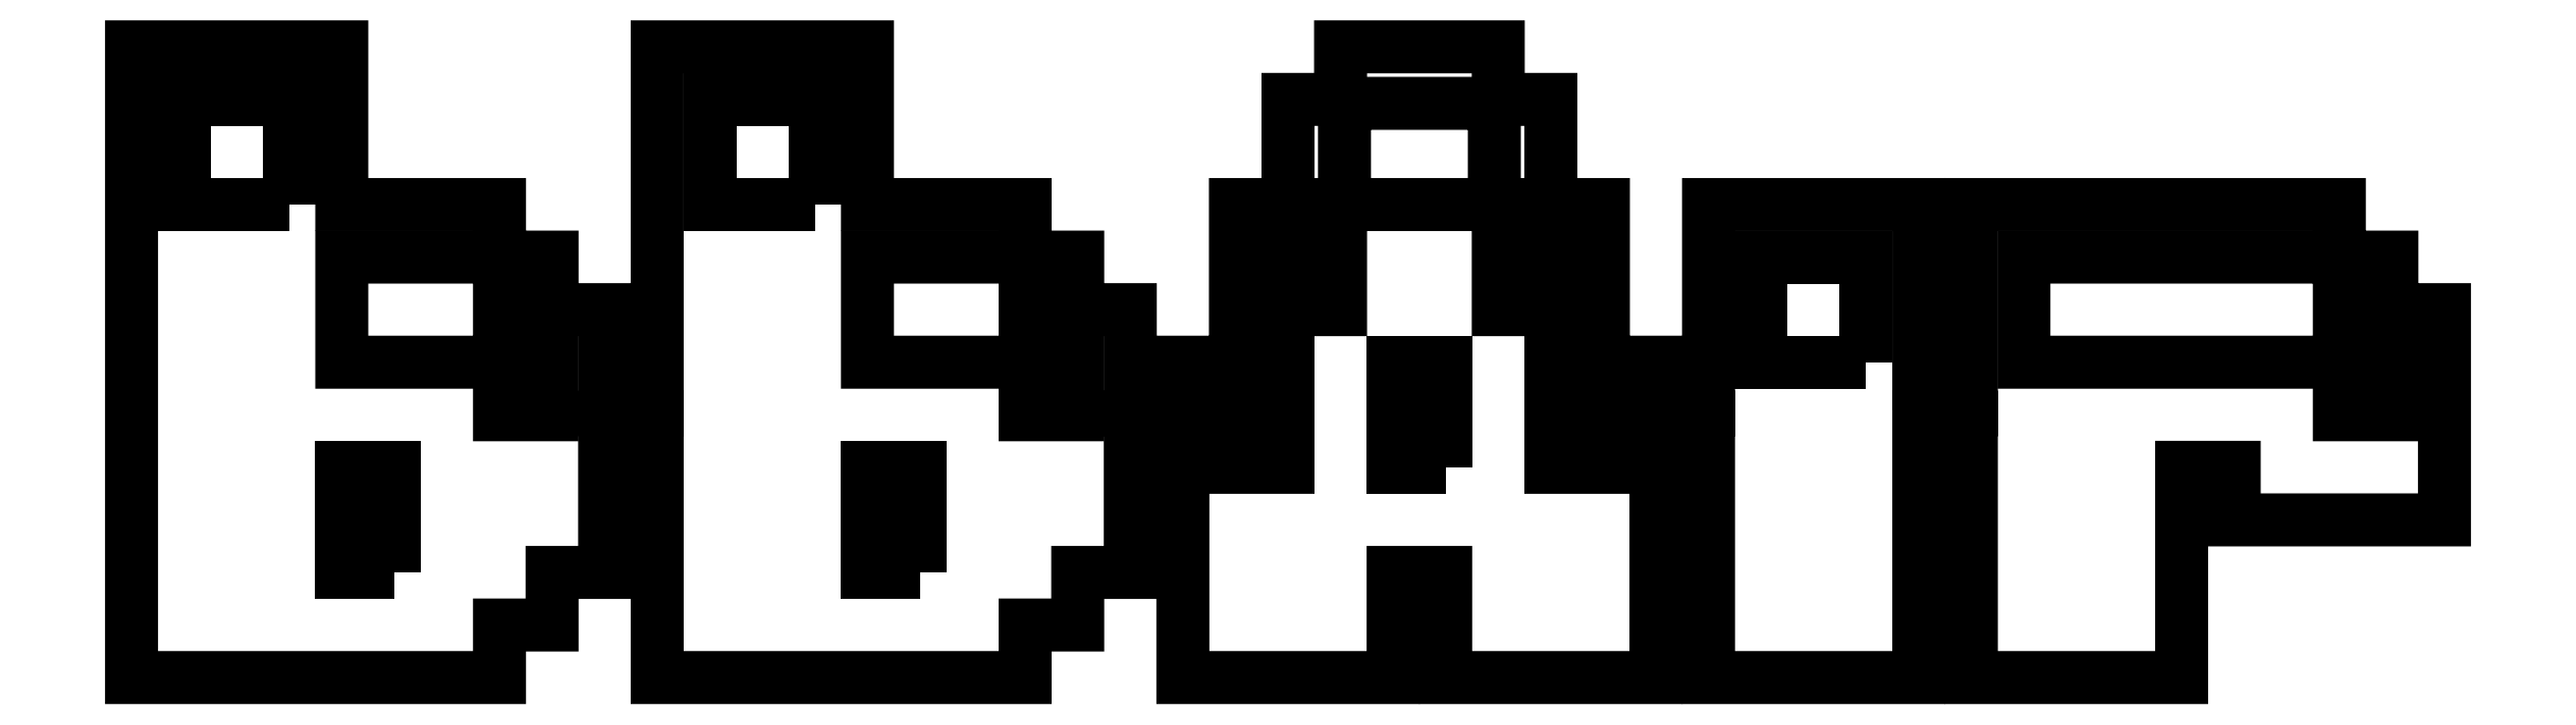
<metadata>
{"format":"dxf","ext":"dxf","renderer":"ezdxf+matplotlib","layout":"modelspace","background":"white","min_lineweight":24,"dpi":150}
</metadata>
<code>
0
SECTION
2
ENTITIES
0
LWPOLYLINE
8
0
90
10
70
1
43
0
10
109.9
20
-12.77
10
109.9
20
-15.13
10
108.5
20
-15.13
10
108.5
20
-13.8
10
100.5
20
-13.8
10
100.5
20
-11.13
10
108.2
20
-11.13
42
-0.4142
10
108.5
20
-11.43
10
108.5
20
-12.47
10
109.6
20
-12.47
42
-0.4142
0
LWPOLYLINE
8
0
90
104
70
1
43
0
10
97.85
20
-15
10
97.85
20
-9.801
10
92.52
20
-9.801
10
92.52
20
-15
10
91.19
20
-15
10
91.19
20
-13.8
10
89.85
20
-13.8
10
88.52
20
-13.8
10
88.52
20
-16.47
10
89.85
20
-16.47
10
89.85
20
-13.8
10
89.85
20
-9.801
10
88.52
20
-9.801
10
87.49
20
-9.801
42
0.4142
10
87.19
20
-10.1
10
87.19
20
-12.47
10
88.52
20
-12.47
10
88.52
20
-9.801
10
88.52
20
-7.134
10
87.19
20
-7.134
10
87.19
20
-5.801
10
83.19
20
-5.801
10
83.19
20
-7.134
10
81.85
20
-7.134
10
81.85
20
-9.801
10
81.85
20
-12.47
10
83.19
20
-12.47
10
83.19
20
-10.1
42
0.4142
10
82.89
20
-9.801
10
81.85
20
-9.801
10
80.52
20
-9.801
10
80.52
20
-13.8
10
80.52
20
-16.47
10
81.85
20
-16.47
10
81.85
20
-13.8
10
80.52
20
-13.8
10
79.19
20
-13.8
10
79.19
20
-15
10
77.85
20
-15
10
77.85
20
-12.47
10
76.77
20
-12.47
42
-0.4142
10
76.52
20
-12.22
10
76.52
20
-11.13
10
75.44
20
-11.13
42
-0.4142
10
75.19
20
-10.88
10
75.19
20
-9.801
10
71.19
20
-9.801
10
71.19
20
-5.801
10
65.85
20
-5.801
10
65.85
20
-15
10
64.52
20
-15
10
64.52
20
-12.47
10
63.44
20
-12.47
42
-0.4142
10
63.19
20
-12.22
10
63.19
20
-11.13
10
62.1
20
-11.13
42
-0.4142
10
61.85
20
-10.88
10
61.85
20
-9.801
10
57.85
20
-9.801
10
57.85
20
-5.801
10
52.52
20
-5.801
10
52.52
20
-21.8
10
61.85
20
-21.8
10
61.85
20
-20.47
10
63.19
20
-20.47
10
63.19
20
-19.13
10
64.52
20
-19.13
10
64.52
20
-15.2
10
65.85
20
-15.2
10
65.85
20
-21.8
10
75.19
20
-21.8
10
75.19
20
-20.47
10
76.52
20
-20.47
10
76.52
20
-19.13
10
77.85
20
-19.13
10
77.85
20
-15.2
10
79.19
20
-15.2
10
79.19
20
-21.8
10
84.52
20
-21.8
10
84.52
20
-19.13
10
85.85
20
-19.13
10
85.85
20
-21.8
10
91.19
20
-21.8
10
91.19
20
-15.2
10
92.52
20
-15.2
10
92.52
20
-21.8
10
97.85
20
-21.8
10
97.85
20
-15.2
10
99.19
20
-15.2
10
99.19
20
-21.8
10
104.5
20
-21.8
10
104.5
20
-16.47
10
105.9
20
-16.47
10
105.9
20
-17.8
10
111.2
20
-17.8
10
111.2
20
-12.47
10
110.2
20
-12.47
42
-0.4142
10
109.9
20
-12.17
10
109.9
20
-11.13
10
108.8
20
-11.13
42
-0.4142
10
108.5
20
-10.83
10
108.5
20
-9.801
10
99.19
20
-9.801
10
99.19
20
-15
0
LWPOLYLINE
8
0
90
4
70
1
43
0
10
96.52
20
-13.8
10
93.85
20
-13.8
10
93.85
20
-11.13
10
96.52
20
-11.13
0
LWPOLYLINE
8
0
90
8
70
1
43
0
10
86.79
20
-9.801
10
83.59
20
-9.801
42
-0.4142
10
83.29
20
-9.501
10
83.29
20
-7.534
42
-0.4142
10
83.59
20
-7.234
10
86.79
20
-7.234
42
-0.4142
10
87.09
20
-7.534
10
87.09
20
-9.501
42
-0.4142
0
LWPOLYLINE
8
0
90
4
70
1
43
0
10
85.85
20
-16.47
10
84.52
20
-16.47
10
84.52
20
-13.8
10
85.85
20
-13.8
0
LWPOLYLINE
8
0
90
4
70
1
43
0
10
72.52
20
-19.13
10
71.19
20
-19.13
10
71.19
20
-16.47
10
72.52
20
-16.47
0
LWPOLYLINE
8
0
90
4
70
1
43
0
10
69.85
20
-9.801
10
67.19
20
-9.801
10
67.19
20
-7.134
10
69.85
20
-7.134
0
LWPOLYLINE
8
0
90
10
70
1
43
0
10
76.52
20
-12.72
10
76.52
20
-15.13
10
75.19
20
-15.13
10
75.19
20
-13.8
10
71.19
20
-13.8
10
71.19
20
-11.13
10
74.94
20
-11.13
42
-0.4142
10
75.19
20
-11.38
10
75.19
20
-12.47
10
76.27
20
-12.47
42
-0.4142
0
LWPOLYLINE
8
0
90
4
70
1
43
0
10
59.19
20
-19.13
10
57.85
20
-19.13
10
57.85
20
-16.47
10
59.19
20
-16.47
0
LWPOLYLINE
8
0
90
4
70
1
43
0
10
56.52
20
-9.801
10
53.85
20
-9.801
10
53.85
20
-7.134
10
56.52
20
-7.134
0
LWPOLYLINE
8
0
90
10
70
1
43
0
10
63.19
20
-12.72
10
63.19
20
-15.13
10
61.85
20
-15.13
10
61.85
20
-13.8
10
57.85
20
-13.8
10
57.85
20
-11.13
10
61.6
20
-11.13
42
-0.4142
10
61.85
20
-11.38
10
61.85
20
-12.47
10
62.94
20
-12.47
42
-0.4142
0
ENDSEC
0
EOF

</code>
